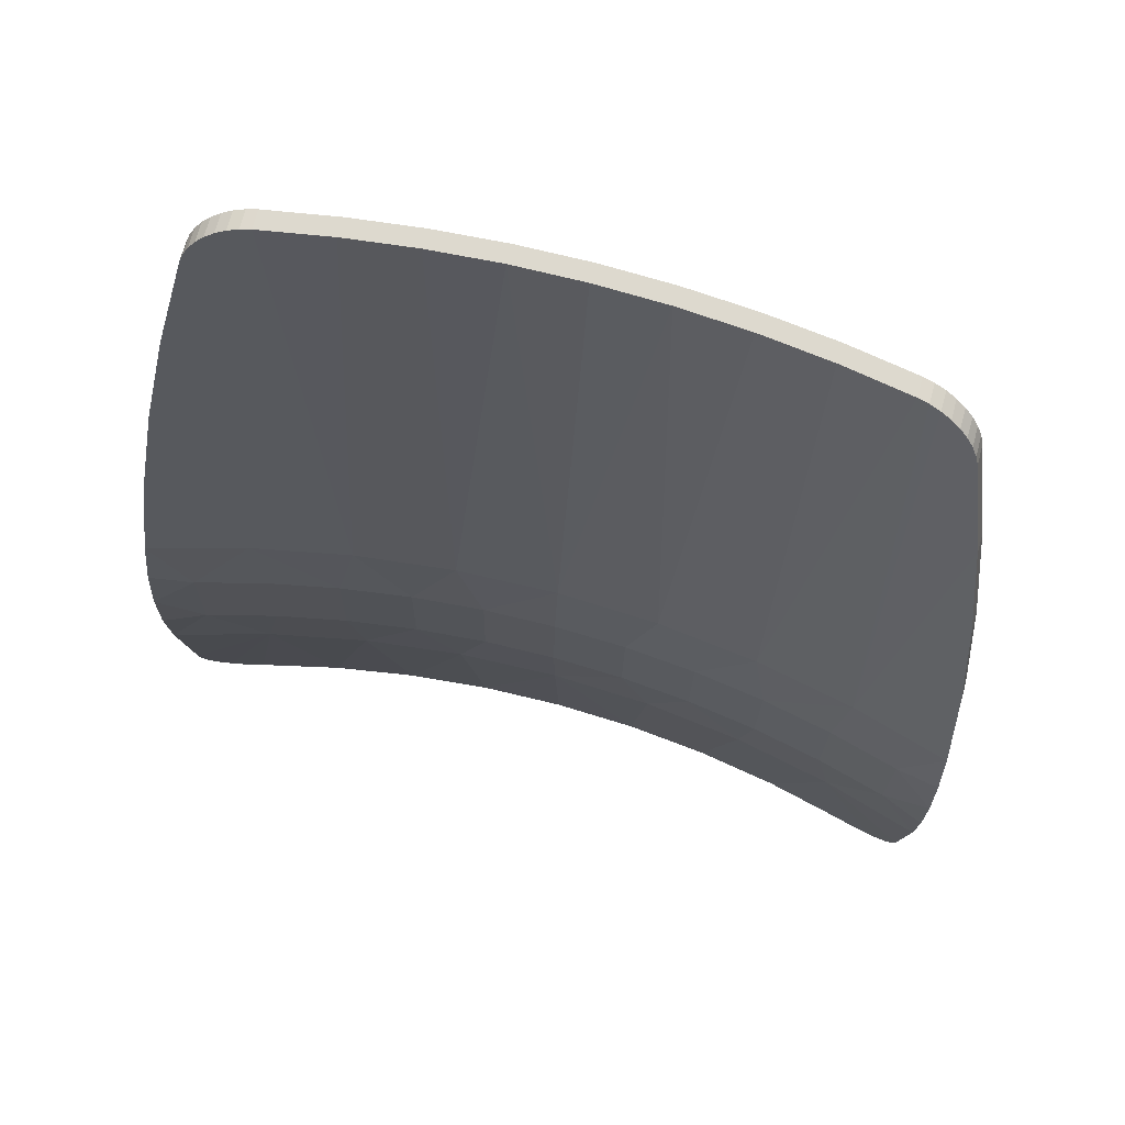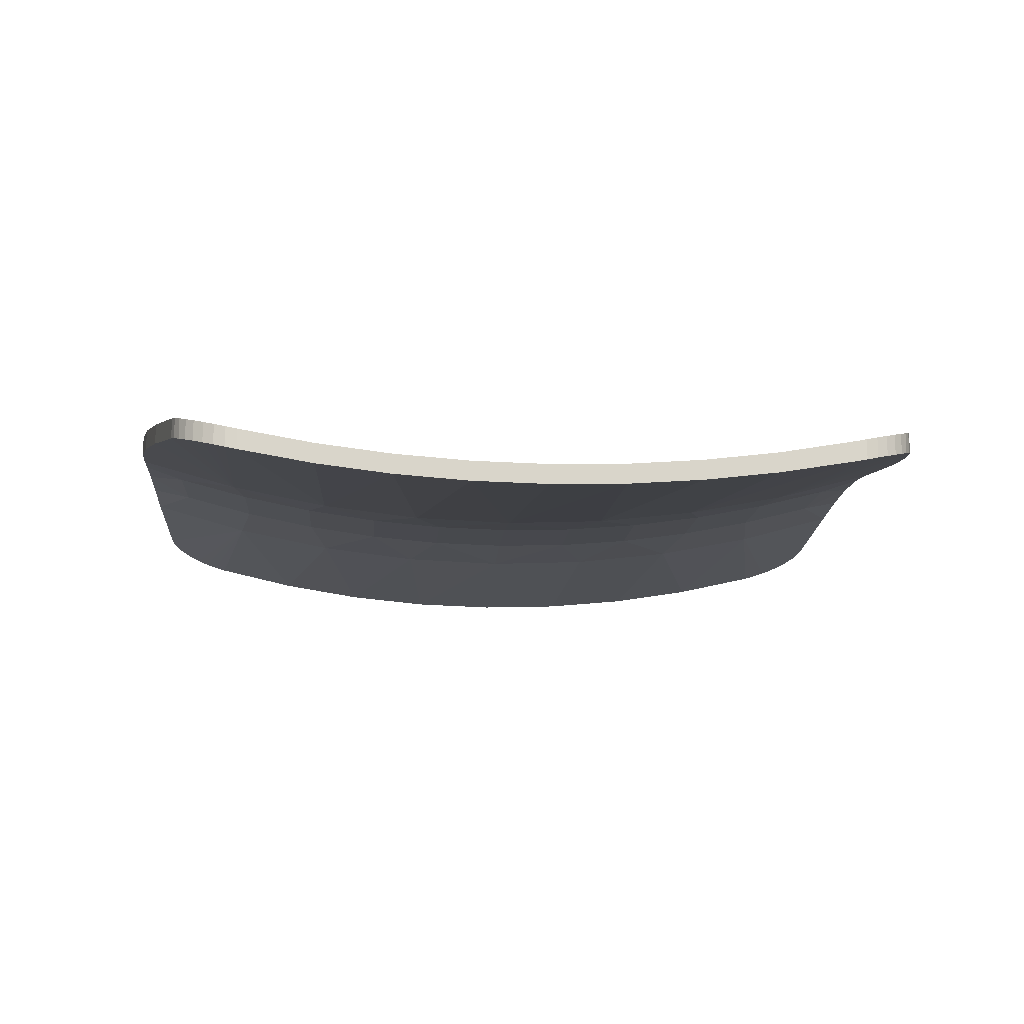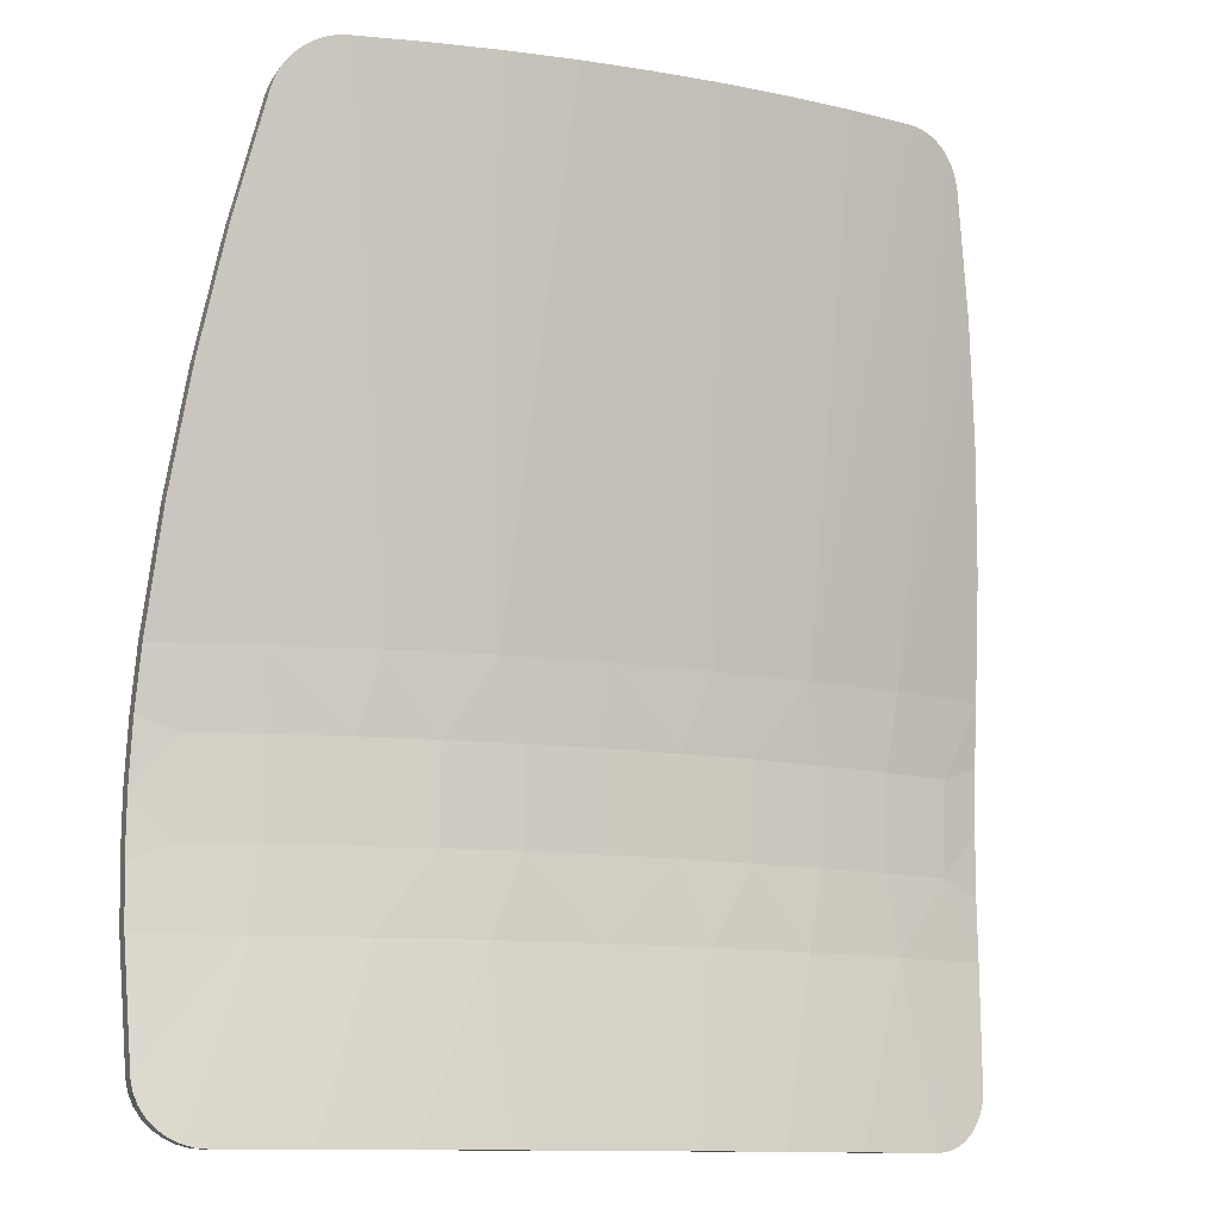
<metadata>
{"format":"obj","ext":"obj","renderer":"f3d","projection":"perspective","resolution":1024,"background":"white","views":[{"elev":71.7,"azim":15.4,"up":"+Y"},{"elev":-14.9,"azim":176.0,"up":"+Z"},{"elev":-11.9,"azim":158.0,"up":"+Y"}]}
</metadata>
<code>
o _64b22113-0538-452a-87e3-ca2b1a8cc6f8_1/_64b22113-0538-452a-87e3-ca2b1a8cc6f8/mesh63/mesh63-geometry#mesh63-geometry
v 0.3902 0.03121 -0.246
v 0.3902 0.03121 -0.2282
v 0.3882 0.02008 -0.2299
v 0.3962 0.1421 -0.2161
v 0.3842 0.009472 -0.2321
v 0.3882 0.02009 -0.2477
v 0.3962 0.1436 -0.2338
v 0.3022 0.1421 -0.243
v 0.3784 -4e-06 -0.2348
v 0.3842 0.009481 -0.2499
v 0.3022 0.1436 -0.2603
v 0.3974 0.2021 -0.2302
v 0.3625 -0.01453 -0.2409
v 0.3541 0.217 -0.2257
v 0.3712 -0.007923 -0.2377
v 0.3784 5e-06 -0.2526
v 0.3625 -0.01452 -0.2586
v 0.3588 0.217 -0.242
v 0.3974 0.2018 -0.2124
v 0.3525 -0.0195 -0.2443
v 0.287 0.217 -0.2432
v 0.3712 -0.007916 -0.2554
v 0.3525 -0.0195 -0.2619
v 0.2908 0.217 -0.2597
v 0.3973 0.2606 -0.2313
v 0.3419 -0.0225 -0.2475
v 0.219 0.217 -0.2569
v 0.3554 0.3071 -0.2303
v 0.3973 0.2615 -0.2135
v 0.3419 -0.0225 -0.2651
v 0.2218 0.217 -0.2735
v 0.2918 0.3054 -0.2642
v 0.3601 0.3054 -0.2464
v 0.3312 -0.02349 -0.2505
v 0.2064 0.1421 -0.2623
v 0.288 0.3071 -0.2478
v 0.3312 -0.02349 -0.268
v 0.2064 0.1436 -0.2793
v 0.2226 0.3054 -0.2781
v 0.3958 0.3189 -0.2371
v 0.2525 -0.02349 -0.2687
v 0.1503 0.217 -0.2667
v 0.2197 0.3071 -0.2615
v 0.2997 0.3797 -0.2562
v 0.3958 0.321 -0.2194
v 0.2525 -0.02349 -0.286
v 0.1522 0.217 -0.2835
v 0.1527 0.3054 -0.2881
v 0.2998 0.3765 -0.2732
v 0.3931 0.3765 -0.2474
v 0.1094 0.1421 -0.2739
v 0.1728 -0.02349 -0.2817
v 0.3929 0.3797 -0.2301
v 0.1728 -0.02349 -0.2989
v 0.1094 0.1436 -0.2908
v 0.2047 0.3765 -0.2917
v 0.08114 0.217 -0.2726
v 0.1508 0.3071 -0.2714
v 0.2047 0.3797 -0.2749
v 0.3838 0.4903 -0.2552
v 0.09248 -0.02349 -0.2896
v 0.08209 0.217 -0.2894
v 0.08235 0.3054 -0.2941
v 0.1085 0.3765 -0.3029
v 0.3841 0.4879 -0.2726
v 0.27 0.8661 -0.3758
v 0.01179 0.1421 -0.2778
v 0.27 0.8661 -0.3583
v 0.37 0.6008 -0.2815
v 0.09245 -0.02349 -0.3066
v 0.01179 0.1436 -0.2946
v 0.1415 0.8661 -0.3945
v 0.3702 0.5992 -0.2991
v 0.2797 0.8653 -0.3737
v 0.206 0.8661 -0.3867
v 0.01179 0.217 -0.2745
v 0.0814 0.3071 -0.2773
v 0.1085 0.3797 -0.2862
v 0.206 0.8661 -0.3693
v 0.2797 0.8653 -0.3561
v 0.3512 0.7111 -0.3088
v 0.01179 -0.02349 -0.2922
v 0.01179 0.217 -0.2914
v 0.01179 0.3054 -0.2961
v 0.01179 0.3765 -0.3066
v 0.07672 0.8661 -0.3991
v 0.3514 0.7103 -0.3264
v 0.2894 0.8629 -0.3712
v 0.1415 0.8661 -0.3772
v -0.05757 0.217 -0.2726
v 0.2894 0.8629 -0.3536
v 0.3276 0.8207 -0.3366
v 0.01179 -0.02349 -0.3092
v -0.05852 0.217 -0.2894
v 0.07673 0.8661 -0.3819
v 0.01179 0.8661 -0.3835
v 0.3276 0.8207 -0.3543
v 0.2986 0.8588 -0.3685
v -0.08585 0.1421 -0.2739
v 0.01179 0.3071 -0.2792
v -0.06891 -0.02349 -0.2896
v 0.01179 0.3797 -0.29
v 0.2986 0.8588 -0.3509
v 0.3197 0.839 -0.3421
v -0.06889 -0.02349 -0.3066
v -0.08582 0.1436 -0.2908
v -0.05878 0.3054 -0.2941
v 0.01179 0.8661 -0.4007
v 0.3198 0.839 -0.3598
v 0.3069 0.8533 -0.3656
v -0.1267 0.217 -0.2667
v -0.05783 0.3071 -0.2773
v 0.3069 0.8533 -0.3479
v 0.3139 0.8467 -0.345
v 0.3244 0.8302 -0.3393
v -0.1286 0.217 -0.2835
v -0.1291 0.3054 -0.2881
v -0.08497 0.3765 -0.3029
v -0.05315 0.8661 -0.3991
v 0.3244 0.8302 -0.357
v 0.3139 0.8467 -0.3627
v -0.1829 0.1421 -0.2623
v -0.1493 -0.02349 -0.2817
v -0.1492 -0.02349 -0.2989
v -0.1828 0.1436 -0.2793
v -0.05316 0.8661 -0.3819
v -0.1179 0.8661 -0.3945
v -0.1954 0.217 -0.2569
v -0.1272 0.3071 -0.2714
v -0.2289 -0.02349 -0.286
v -0.08496 0.3797 -0.2862
v -0.1982 0.217 -0.2735
v -0.199 0.3054 -0.2781
v -0.1812 0.3765 -0.2917
v -0.2634 0.217 -0.2432
v -0.2289 -0.02349 -0.2687
v -0.2786 0.1436 -0.2603
v -0.118 0.8661 -0.3772
v -0.1824 0.8661 -0.3867
v -0.2787 0.1421 -0.243
v -0.1962 0.3071 -0.2615
v -0.1811 0.3797 -0.2749
v -0.3076 -0.02349 -0.268
v -0.2672 0.217 -0.2597
v -0.2682 0.3054 -0.2642
v -0.3305 0.217 -0.2257
v -0.2645 0.3071 -0.2478
v -0.3076 -0.02349 -0.2505
v -0.3353 0.217 -0.242
v -0.2762 0.3765 -0.2732
v -0.2465 0.8661 -0.3758
v -0.1824 0.8661 -0.3693
v -0.3726 0.1421 -0.2161
v -0.2761 0.3797 -0.2562
v -0.3183 -0.0225 -0.2475
v -0.3183 -0.0225 -0.2651
v -0.3727 0.1436 -0.2338
v -0.3366 0.3054 -0.2464
v -0.2465 0.8661 -0.3583
v -0.3739 0.2018 -0.2124
v -0.3666 0.03121 -0.2282
v -0.3319 0.3071 -0.2303
v -0.3289 -0.0195 -0.2443
v -0.329 -0.0195 -0.2619
v -0.3666 0.03121 -0.246
v -0.3739 0.2021 -0.2302
v -0.3737 0.2606 -0.2313
v -0.3695 0.3765 -0.2474
v -0.2562 0.8653 -0.3737
v -0.3737 0.2615 -0.2135
v -0.3389 -0.01453 -0.2409
v -0.3693 0.3797 -0.2301
v -0.2562 0.8653 -0.3561
v -0.3389 -0.01452 -0.2586
v -0.3723 0.3189 -0.2371
v -0.3605 0.4879 -0.2726
v -0.2659 0.8629 -0.3712
v -0.3476 -0.007923 -0.2377
v -0.3722 0.321 -0.2194
v -0.3603 0.4903 -0.2552
v -0.2659 0.8629 -0.3536
v -0.3476 -0.007916 -0.2554
v -0.3647 0.02008 -0.2299
v -0.3466 0.5992 -0.2991
v -0.275 0.8588 -0.3685
v -0.3548 -4e-06 -0.2348
v -0.3464 0.6008 -0.2815
v -0.275 0.8588 -0.3509
v -0.3548 5e-06 -0.2526
v -0.3647 0.02009 -0.2477
v -0.3606 0.009472 -0.2321
v -0.3278 0.7103 -0.3264
v -0.2833 0.8533 -0.3656
v -0.3276 0.7111 -0.3088
v -0.2833 0.8533 -0.3479
v -0.3606 0.009481 -0.2499
v -0.304 0.8207 -0.3543
v -0.2903 0.8467 -0.3627
v -0.304 0.8207 -0.3366
v -0.2903 0.8467 -0.345
v -0.2962 0.839 -0.3598
v -0.2962 0.839 -0.3421
v -0.3009 0.8302 -0.357
v -0.3009 0.8302 -0.3393
f 1 2 3
f 3 2 1
f 1 4 2
f 2 4 1
f 2 5 3
f 3 5 2
f 6 1 3
f 3 1 6
f 1 7 4
f 4 7 1
f 8 2 4
f 4 2 8
f 2 9 5
f 5 9 2
f 6 3 5
f 5 3 6
f 1 6 10
f 10 6 1
f 7 1 11
f 11 1 7
f 7 12 4
f 4 12 7
f 8 13 2
f 2 13 8
f 14 8 4
f 4 8 14
f 2 15 9
f 9 15 2
f 10 5 9
f 9 5 10
f 10 6 5
f 5 6 10
f 1 10 16
f 16 10 1
f 11 1 17
f 17 1 11
f 18 7 11
f 11 7 18
f 18 12 7
f 7 12 18
f 12 19 4
f 4 19 12
f 8 20 13
f 13 20 8
f 2 13 15
f 15 13 2
f 21 8 14
f 14 8 21
f 14 4 19
f 19 4 14
f 16 9 15
f 15 9 16
f 16 10 9
f 9 10 16
f 1 16 22
f 22 16 1
f 1 22 17
f 17 22 1
f 11 17 23
f 23 17 11
f 18 11 24
f 24 11 18
f 25 12 18
f 18 12 25
f 25 19 12
f 12 19 25
f 8 26 20
f 20 26 8
f 17 13 20
f 20 13 17
f 22 15 13
f 13 15 22
f 27 8 21
f 21 8 27
f 28 21 14
f 14 21 28
f 29 14 19
f 19 14 29
f 22 16 15
f 15 16 22
f 22 13 17
f 17 13 22
f 17 20 23
f 23 20 17
f 11 23 30
f 30 23 11
f 24 11 31
f 31 11 24
f 32 18 24
f 24 18 32
f 33 25 18
f 18 25 33
f 25 29 19
f 19 29 25
f 8 34 26
f 26 34 8
f 23 20 26
f 26 20 23
f 27 35 8
f 8 35 27
f 36 27 21
f 21 27 36
f 36 21 28
f 28 21 36
f 28 14 29
f 29 14 28
f 23 26 30
f 30 26 23
f 11 30 37
f 37 30 11
f 31 11 38
f 38 11 31
f 39 24 31
f 31 24 39
f 33 18 32
f 32 18 33
f 32 24 39
f 39 24 32
f 40 25 33
f 33 25 40
f 40 29 25
f 25 29 40
f 8 41 34
f 34 41 8
f 30 26 34
f 34 26 30
f 42 35 27
f 27 35 42
f 35 41 8
f 8 41 35
f 43 27 36
f 36 27 43
f 44 36 28
f 28 36 44
f 45 28 29
f 29 28 45
f 30 34 37
f 37 34 30
f 11 37 46
f 46 37 11
f 11 46 38
f 38 46 11
f 31 38 47
f 47 38 31
f 39 31 48
f 48 31 39
f 49 33 32
f 32 33 49
f 49 32 39
f 39 32 49
f 50 40 33
f 33 40 50
f 40 45 29
f 29 45 40
f 34 41 37
f 37 41 34
f 42 51 35
f 35 51 42
f 43 42 27
f 27 42 43
f 35 52 41
f 41 52 35
f 44 43 36
f 36 43 44
f 44 28 53
f 53 28 44
f 53 28 45
f 45 28 53
f 37 41 46
f 46 41 37
f 38 46 54
f 54 46 38
f 47 38 55
f 55 38 47
f 48 31 47
f 47 31 48
f 56 39 48
f 48 39 56
f 50 33 49
f 49 33 50
f 49 39 56
f 56 39 49
f 50 45 40
f 40 45 50
f 57 51 42
f 42 51 57
f 51 52 35
f 35 52 51
f 58 42 43
f 43 42 58
f 41 52 46
f 46 52 41
f 59 43 44
f 44 43 59
f 60 44 53
f 53 44 60
f 50 53 45
f 45 53 50
f 46 61 54
f 54 61 46
f 38 54 55
f 55 54 38
f 47 55 62
f 62 55 47
f 48 47 63
f 63 47 48
f 56 48 64
f 64 48 56
f 65 50 49
f 49 50 65
f 66 49 56
f 56 49 66
f 57 67 51
f 51 67 57
f 58 57 42
f 42 57 58
f 51 61 52
f 52 61 51
f 59 58 43
f 43 58 59
f 46 52 61
f 61 52 46
f 68 59 44
f 44 59 68
f 69 44 60
f 60 44 69
f 65 60 53
f 53 60 65
f 65 53 50
f 50 53 65
f 54 61 70
f 70 61 54
f 55 54 70
f 70 54 55
f 62 55 71
f 71 55 62
f 63 47 62
f 62 47 63
f 64 48 63
f 63 48 64
f 72 56 64
f 64 56 72
f 73 65 49
f 49 65 73
f 66 74 49
f 49 74 66
f 66 56 75
f 75 56 66
f 76 67 57
f 57 67 76
f 67 61 51
f 51 61 67
f 77 57 58
f 58 57 77
f 78 58 59
f 59 58 78
f 79 59 68
f 68 59 79
f 68 44 80
f 80 44 68
f 81 44 69
f 69 44 81
f 73 69 60
f 60 69 73
f 73 60 65
f 65 60 73
f 61 82 70
f 70 82 61
f 55 70 71
f 71 70 55
f 62 71 83
f 83 71 62
f 63 62 84
f 84 62 63
f 64 63 85
f 85 63 64
f 75 56 72
f 72 56 75
f 72 64 86
f 86 64 72
f 87 73 49
f 49 73 87
f 74 66 68
f 68 66 74
f 74 88 49
f 49 88 74
f 66 75 89
f 89 75 66
f 90 67 76
f 76 67 90
f 77 76 57
f 57 76 77
f 67 82 61
f 61 82 67
f 78 77 58
f 58 77 78
f 89 78 59
f 59 78 89
f 89 59 79
f 79 59 89
f 66 79 68
f 68 79 66
f 80 44 91
f 91 44 80
f 74 68 80
f 80 68 74
f 92 44 81
f 81 44 92
f 87 81 69
f 69 81 87
f 87 69 73
f 73 69 87
f 70 82 93
f 93 82 70
f 71 70 93
f 93 70 71
f 83 71 94
f 94 71 83
f 84 62 83
f 83 62 84
f 85 63 84
f 84 63 85
f 86 64 85
f 85 64 86
f 75 72 95
f 95 72 75
f 72 86 96
f 96 86 72
f 97 87 49
f 49 87 97
f 88 74 80
f 80 74 88
f 88 98 49
f 49 98 88
f 75 95 89
f 89 95 75
f 66 89 79
f 79 89 66
f 90 99 67
f 67 99 90
f 100 90 76
f 76 90 100
f 100 76 77
f 77 76 100
f 67 101 82
f 82 101 67
f 102 77 78
f 78 77 102
f 95 78 89
f 89 78 95
f 91 44 103
f 103 44 91
f 88 80 91
f 91 80 88
f 104 44 92
f 92 44 104
f 92 81 87
f 87 81 92
f 93 82 105
f 105 82 93
f 71 93 105
f 105 93 71
f 94 71 106
f 106 71 94
f 107 83 94
f 94 83 107
f 84 83 107
f 107 83 84
f 85 84 107
f 107 84 85
f 86 85 108
f 108 85 86
f 72 96 95
f 95 96 72
f 86 108 96
f 96 108 86
f 97 92 87
f 87 92 97
f 109 97 49
f 49 97 109
f 98 88 91
f 91 88 98
f 98 110 49
f 49 110 98
f 111 99 90
f 90 99 111
f 99 101 67
f 67 101 99
f 112 90 100
f 100 90 112
f 102 100 77
f 77 100 102
f 82 101 105
f 105 101 82
f 95 102 78
f 78 102 95
f 103 44 113
f 113 44 103
f 98 91 103
f 103 91 98
f 114 44 104
f 104 44 114
f 104 92 115
f 115 92 104
f 71 105 106
f 106 105 71
f 94 106 116
f 116 106 94
f 107 94 117
f 117 94 107
f 85 107 118
f 118 107 85
f 108 85 119
f 119 85 108
f 96 102 95
f 95 102 96
f 108 119 96
f 96 119 108
f 97 115 92
f 92 115 97
f 109 120 97
f 97 120 109
f 121 109 49
f 49 109 121
f 110 98 103
f 103 98 110
f 110 121 49
f 49 121 110
f 111 122 99
f 99 122 111
f 112 111 90
f 90 111 112
f 99 123 101
f 101 123 99
f 102 112 100
f 100 112 102
f 105 101 124
f 124 101 105
f 113 44 114
f 114 44 113
f 110 103 113
f 113 103 110
f 109 114 104
f 104 114 109
f 120 104 115
f 115 104 120
f 106 105 124
f 124 105 106
f 116 106 125
f 125 106 116
f 117 94 116
f 116 94 117
f 118 107 117
f 117 107 118
f 119 85 118
f 118 85 119
f 126 102 96
f 96 102 126
f 96 119 127
f 127 119 96
f 120 115 97
f 97 115 120
f 109 104 120
f 120 104 109
f 121 114 109
f 109 114 121
f 121 110 113
f 113 110 121
f 128 122 111
f 111 122 128
f 122 123 99
f 99 123 122
f 129 111 112
f 112 111 129
f 101 123 130
f 130 123 101
f 131 112 102
f 102 112 131
f 101 130 124
f 124 130 101
f 121 113 114
f 114 113 121
f 106 124 125
f 125 124 106
f 116 125 132
f 132 125 116
f 117 116 133
f 133 116 117
f 118 117 134
f 134 117 118
f 119 118 127
f 127 118 119
f 126 131 102
f 102 131 126
f 96 127 126
f 126 127 96
f 135 122 128
f 128 122 135
f 129 128 111
f 111 128 129
f 122 136 123
f 123 136 122
f 131 129 112
f 112 129 131
f 123 136 130
f 130 136 123
f 125 124 130
f 130 124 125
f 132 125 137
f 137 125 132
f 133 116 132
f 132 116 133
f 134 117 133
f 133 117 134
f 127 118 134
f 134 118 127
f 138 131 126
f 126 131 138
f 126 127 139
f 139 127 126
f 135 140 122
f 122 140 135
f 141 135 128
f 128 135 141
f 141 128 129
f 129 128 141
f 140 136 122
f 122 136 140
f 142 129 131
f 131 129 142
f 130 136 143
f 143 136 130
f 125 130 137
f 137 130 125
f 132 137 144
f 144 137 132
f 133 132 145
f 145 132 133
f 134 133 145
f 145 133 134
f 127 134 139
f 139 134 127
f 138 142 131
f 131 142 138
f 126 139 138
f 138 139 126
f 146 140 135
f 135 140 146
f 147 135 141
f 141 135 147
f 142 141 129
f 129 141 142
f 140 148 136
f 136 148 140
f 136 148 143
f 143 148 136
f 137 130 143
f 143 130 137
f 144 137 149
f 149 137 144
f 145 132 144
f 144 132 145
f 134 145 150
f 150 145 134
f 139 134 151
f 151 134 139
f 152 142 138
f 138 142 152
f 138 139 151
f 151 139 138
f 146 153 140
f 140 153 146
f 147 146 135
f 135 146 147
f 154 147 141
f 141 147 154
f 154 141 142
f 142 141 154
f 140 155 148
f 148 155 140
f 148 156 143
f 143 156 148
f 137 143 156
f 156 143 137
f 149 137 157
f 157 137 149
f 158 144 149
f 149 144 158
f 145 144 158
f 158 144 145
f 150 145 158
f 158 145 150
f 151 134 150
f 150 134 151
f 159 142 152
f 152 142 159
f 138 151 152
f 152 151 138
f 146 160 153
f 153 160 146
f 153 161 140
f 140 161 153
f 162 146 147
f 147 146 162
f 154 162 147
f 147 162 154
f 159 154 142
f 142 154 159
f 140 163 155
f 155 163 140
f 148 155 156
f 156 155 148
f 137 156 164
f 164 156 137
f 137 165 157
f 157 165 137
f 149 157 166
f 166 157 149
f 158 149 167
f 167 149 158
f 150 158 168
f 168 158 150
f 151 150 169
f 169 150 151
f 152 151 159
f 159 151 152
f 170 160 146
f 146 160 170
f 157 153 160
f 160 153 157
f 157 161 153
f 153 161 157
f 140 161 171
f 171 161 140
f 162 170 146
f 146 170 162
f 172 162 154
f 154 162 172
f 159 173 154
f 154 173 159
f 140 171 163
f 163 171 140
f 155 163 164
f 164 163 155
f 155 164 156
f 156 164 155
f 137 164 174
f 174 164 137
f 137 174 165
f 165 174 137
f 165 161 157
f 157 161 165
f 157 160 166
f 166 160 157
f 167 149 166
f 166 149 167
f 175 158 167
f 167 158 175
f 168 158 175
f 175 158 168
f 176 150 168
f 168 150 176
f 169 150 177
f 177 150 169
f 151 169 159
f 159 169 151
f 166 160 170
f 170 160 166
f 161 178 171
f 171 178 161
f 179 170 162
f 162 170 179
f 172 179 162
f 162 179 172
f 180 172 154
f 154 172 180
f 159 169 173
f 173 169 159
f 173 181 154
f 154 181 173
f 163 171 174
f 174 171 163
f 163 174 164
f 164 174 163
f 165 174 182
f 182 174 165
f 165 183 161
f 161 183 165
f 167 166 170
f 170 166 167
f 175 167 179
f 179 167 175
f 168 175 179
f 179 175 168
f 184 150 176
f 176 150 184
f 176 168 180
f 180 168 176
f 177 150 185
f 185 150 177
f 173 169 177
f 177 169 173
f 161 186 178
f 178 186 161
f 171 178 182
f 182 178 171
f 167 170 179
f 179 170 167
f 168 179 172
f 172 179 168
f 180 168 172
f 172 168 180
f 187 180 154
f 154 180 187
f 173 177 181
f 181 177 173
f 181 188 154
f 154 188 181
f 171 182 174
f 174 182 171
f 165 182 189
f 189 182 165
f 190 183 165
f 165 183 190
f 161 183 191
f 191 183 161
f 192 150 184
f 184 150 192
f 184 176 187
f 187 176 184
f 187 176 180
f 180 176 187
f 185 150 193
f 193 150 185
f 181 177 185
f 185 177 181
f 161 191 186
f 186 191 161
f 189 178 186
f 186 178 189
f 182 178 189
f 189 178 182
f 194 187 154
f 154 187 194
f 181 185 188
f 188 185 181
f 188 195 154
f 154 195 188
f 165 189 196
f 196 189 165
f 190 191 183
f 183 191 190
f 165 196 190
f 190 196 165
f 197 150 192
f 192 150 197
f 192 184 194
f 194 184 192
f 194 184 187
f 187 184 194
f 193 150 198
f 198 150 193
f 188 185 193
f 193 185 188
f 196 186 191
f 191 186 196
f 189 186 196
f 196 186 189
f 199 194 154
f 154 194 199
f 188 193 195
f 195 193 188
f 195 200 154
f 154 200 195
f 196 191 190
f 190 191 196
f 201 150 197
f 197 150 201
f 197 192 199
f 199 192 197
f 199 192 194
f 194 192 199
f 198 150 201
f 201 150 198
f 195 193 198
f 198 193 195
f 202 199 154
f 154 199 202
f 195 198 200
f 200 198 195
f 200 202 154
f 154 202 200
f 201 197 203
f 203 197 201
f 197 199 204
f 204 199 197
f 198 201 200
f 200 201 198
f 202 204 199
f 199 204 202
f 201 202 200
f 200 202 201
f 203 197 204
f 204 197 203
f 201 203 202
f 202 203 201
f 203 204 202
f 202 204 203

</code>
